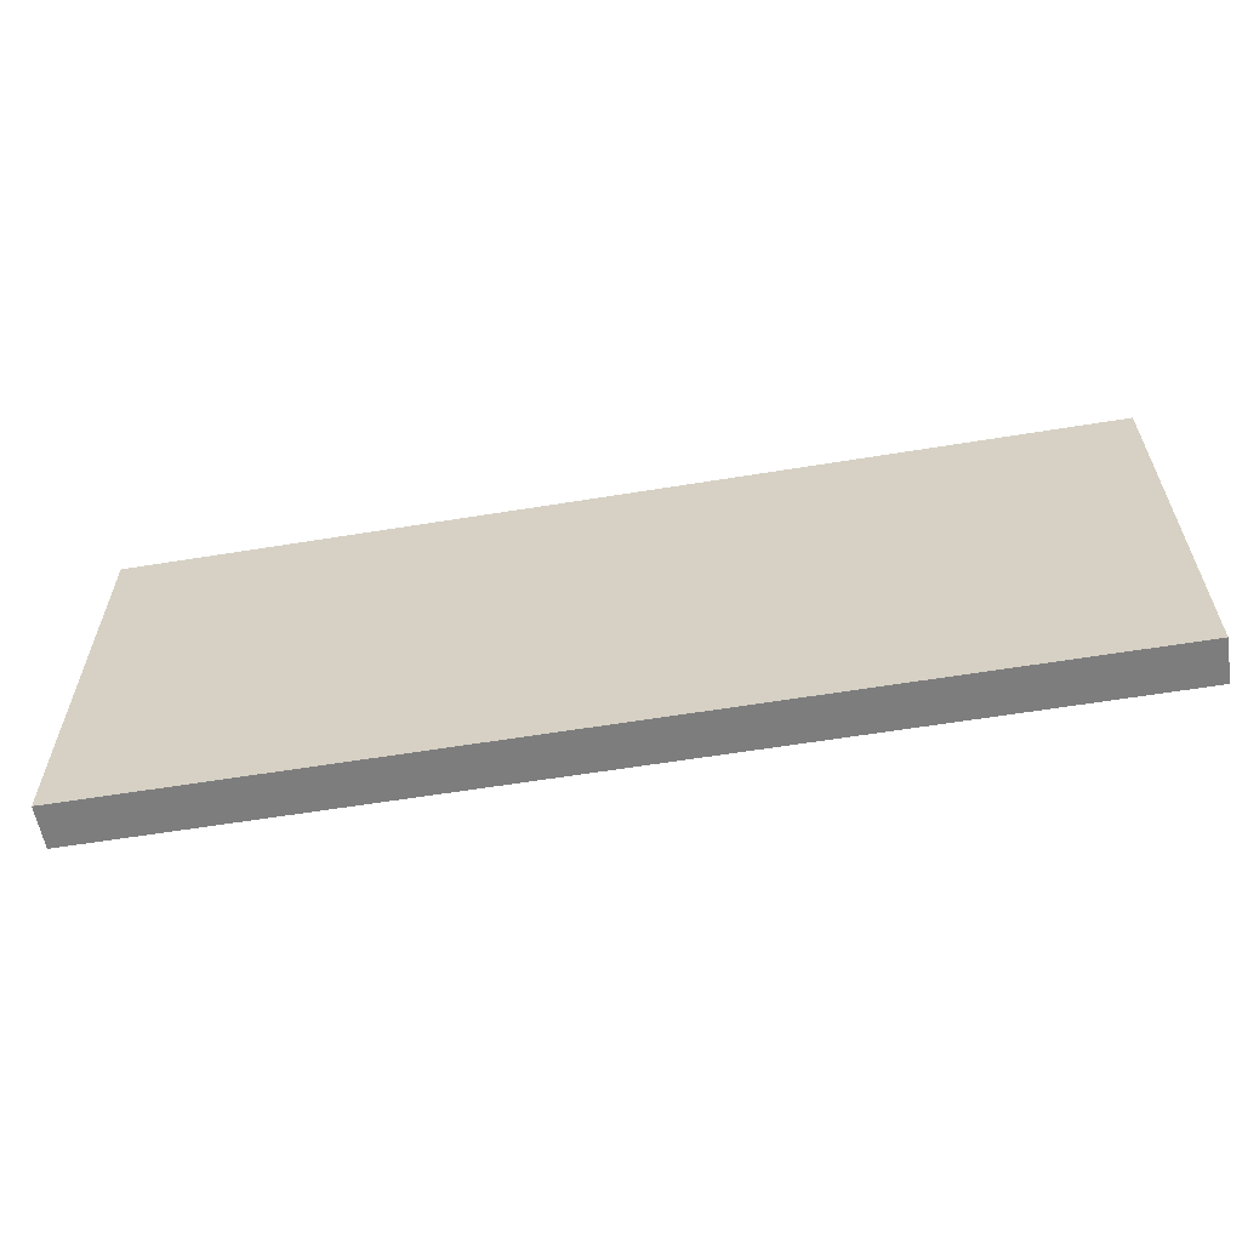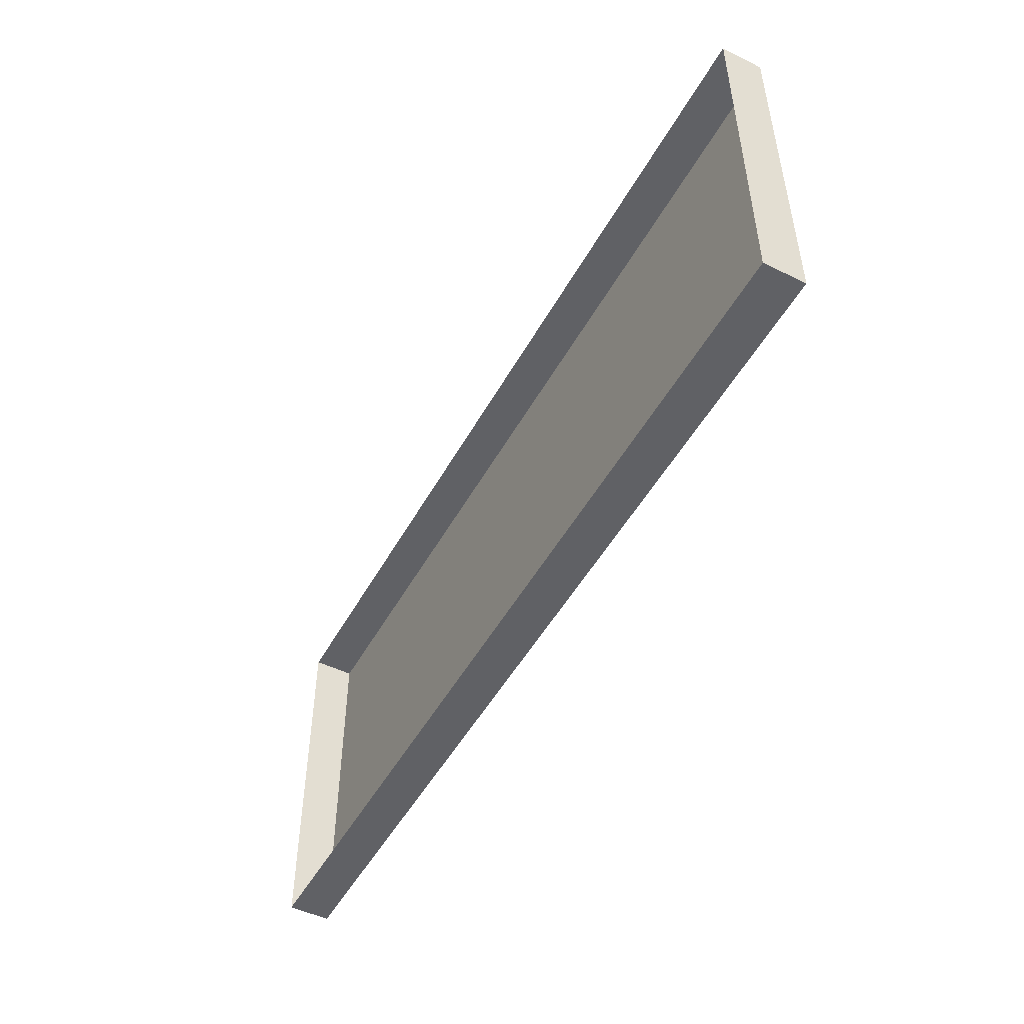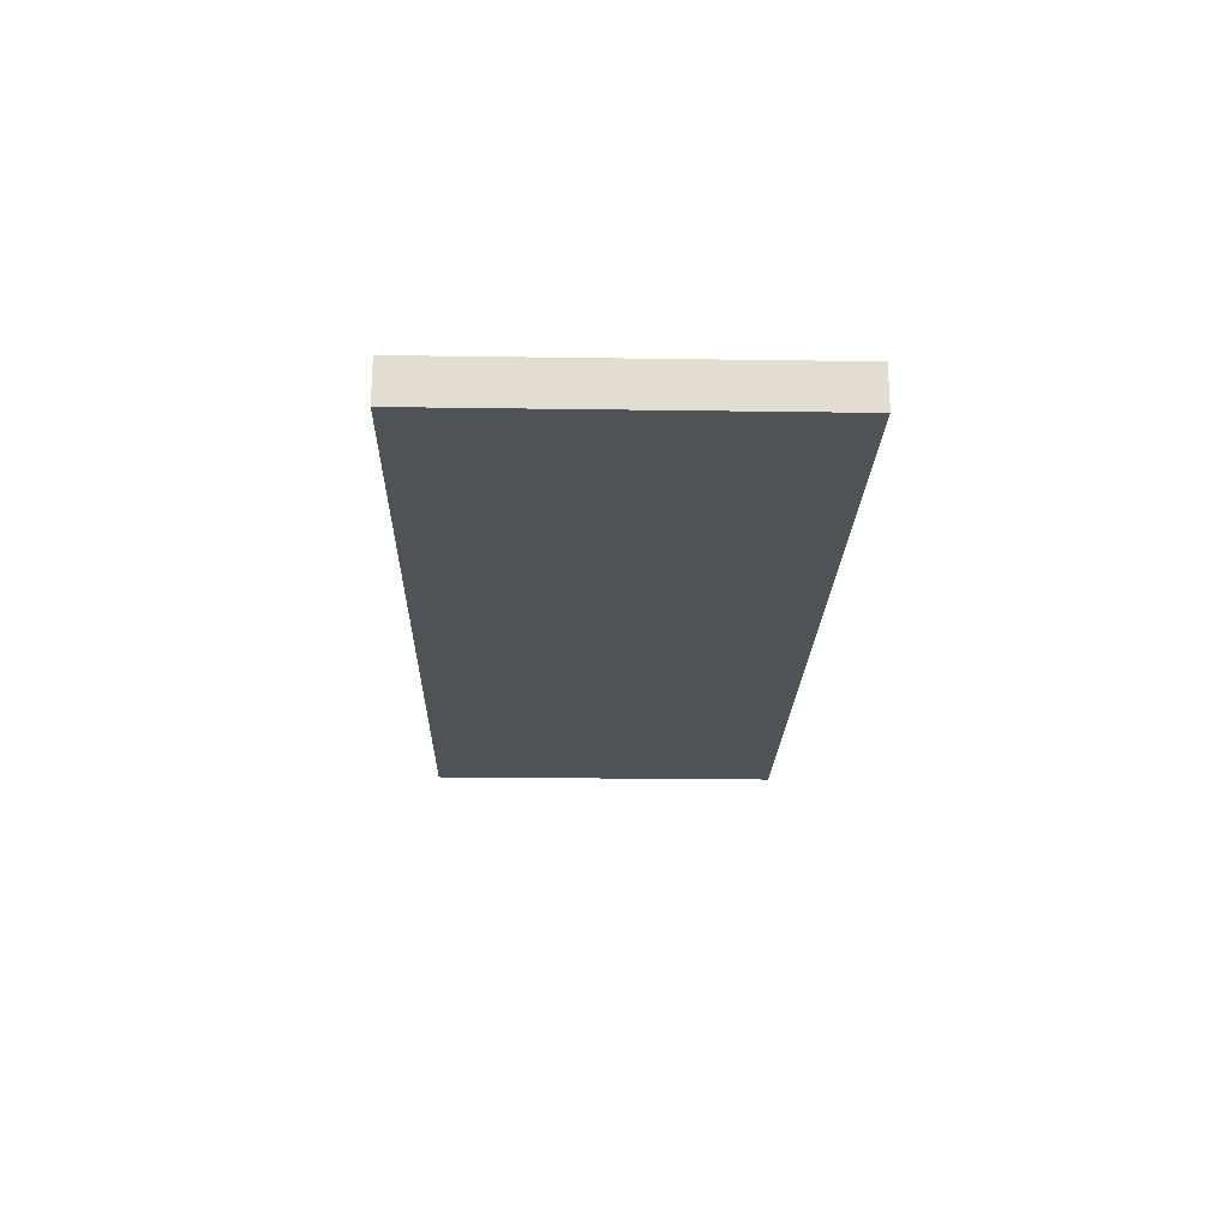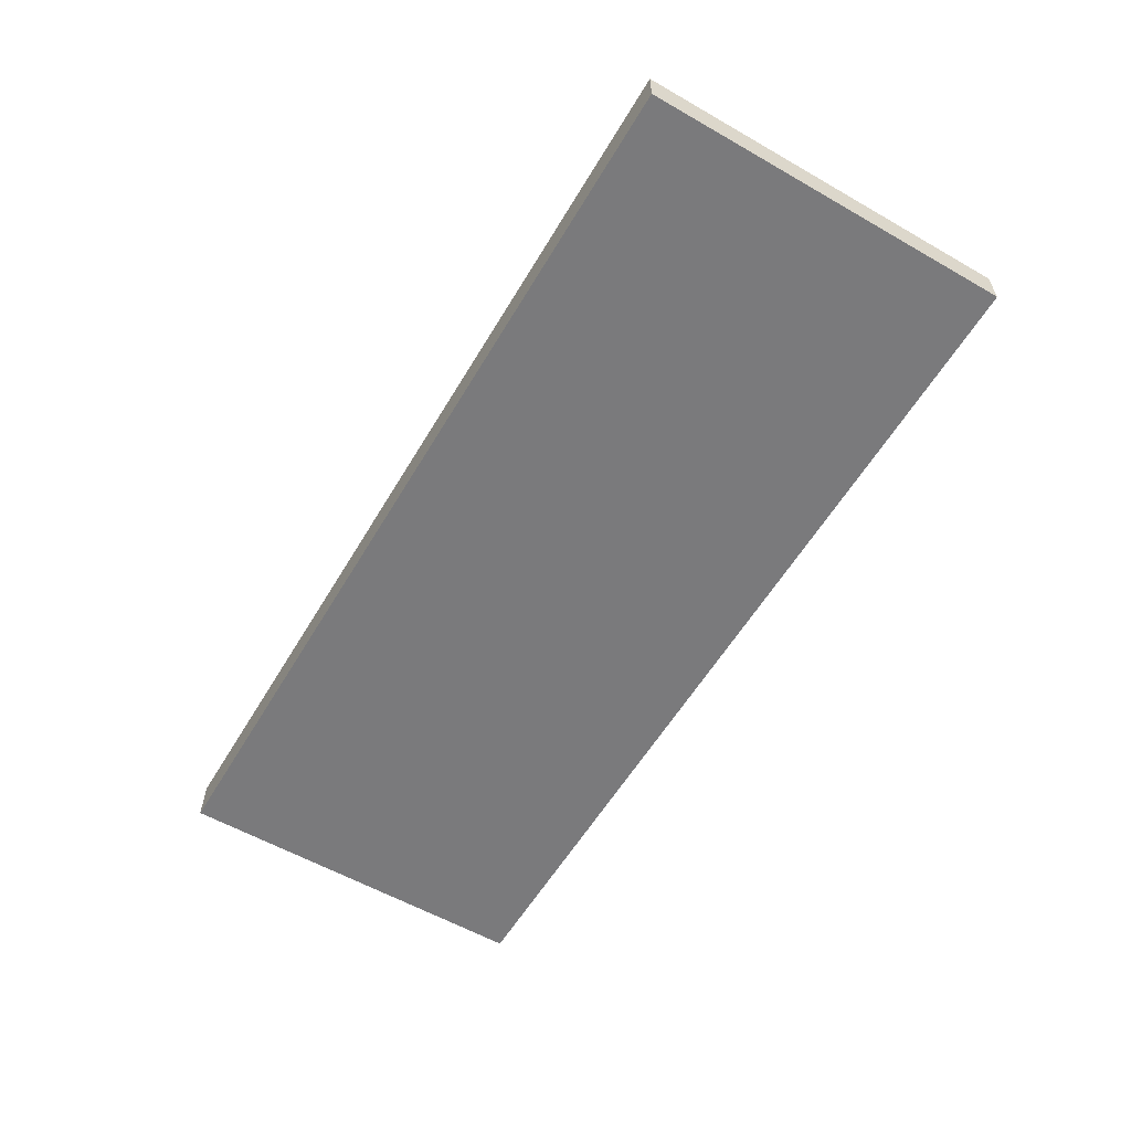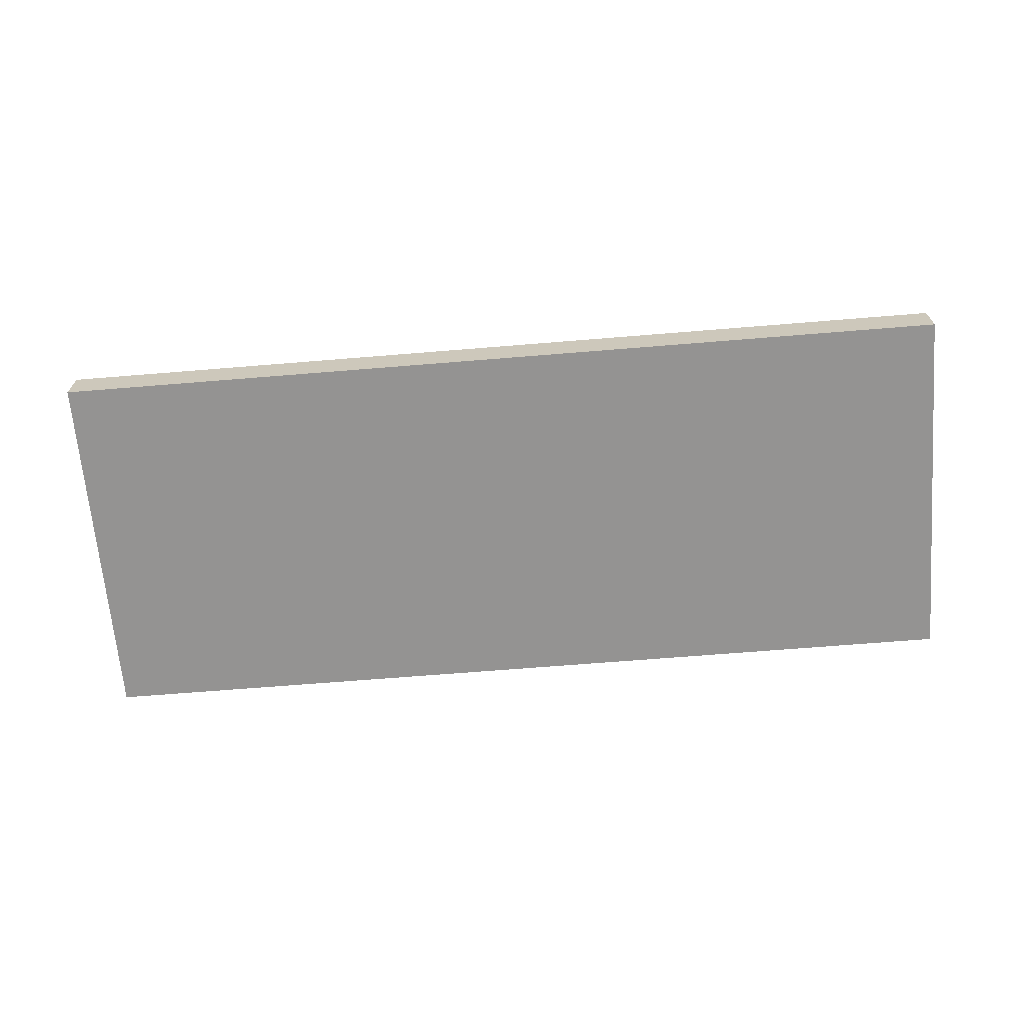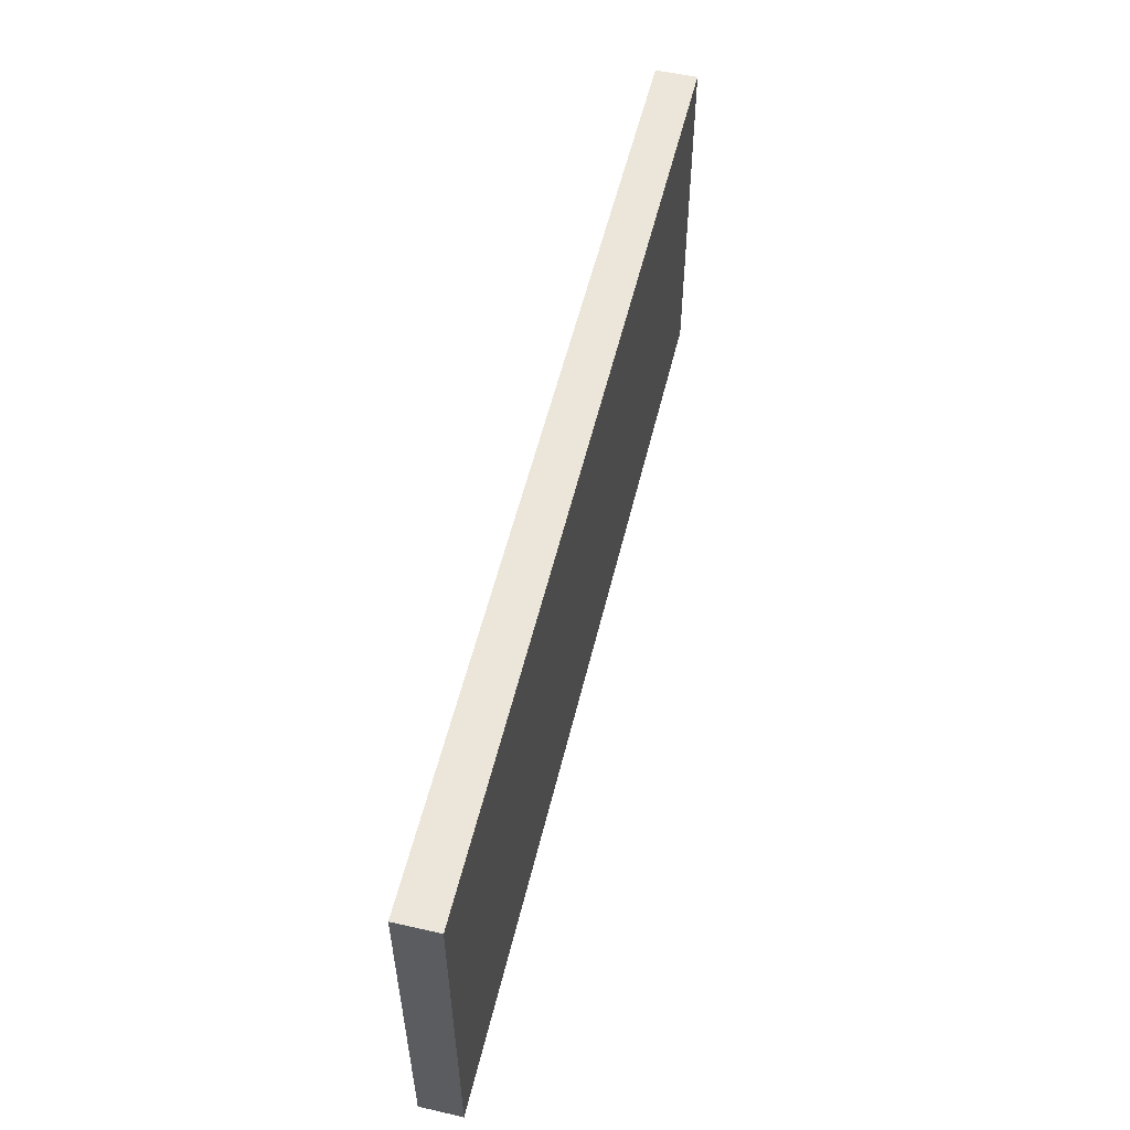
<metadata>
{"format":"obj","ext":"obj","renderer":"f3d","projection":"perspective","resolution":1024,"background":"white","views":[{"elev":-59.1,"azim":9.6,"up":"+Z"},{"elev":-49.9,"azim":-118.2,"up":"+Z"},{"elev":-21.1,"azim":88.5,"up":"+Y"},{"elev":-58.2,"azim":-120.6,"up":"+Y"},{"elev":-66.8,"azim":4.7,"up":"+Y"},{"elev":55.2,"azim":-76.5,"up":"+Z"}]}
</metadata>
<code>
v -75 0 60.6
v 75 0 60.6
v -75 6.758 60.6
v 75 6.758 60.6
v -75 6.758 4e-06
v 75 6.758 4e-06
v -75 0 4e-06
v 75 0 4e-06
v 0 6.758 4e-06
v 0 0 4e-06
v 0 0 60.6
v 0 6.758 60.6
f 1 11 12 3
f 5 9 10 7
f 7 10 11 1
f 2 8 6 4
f 7 1 3 5
f 9 6 8 10
f 11 10 8 2
f 12 11 2 4

</code>
